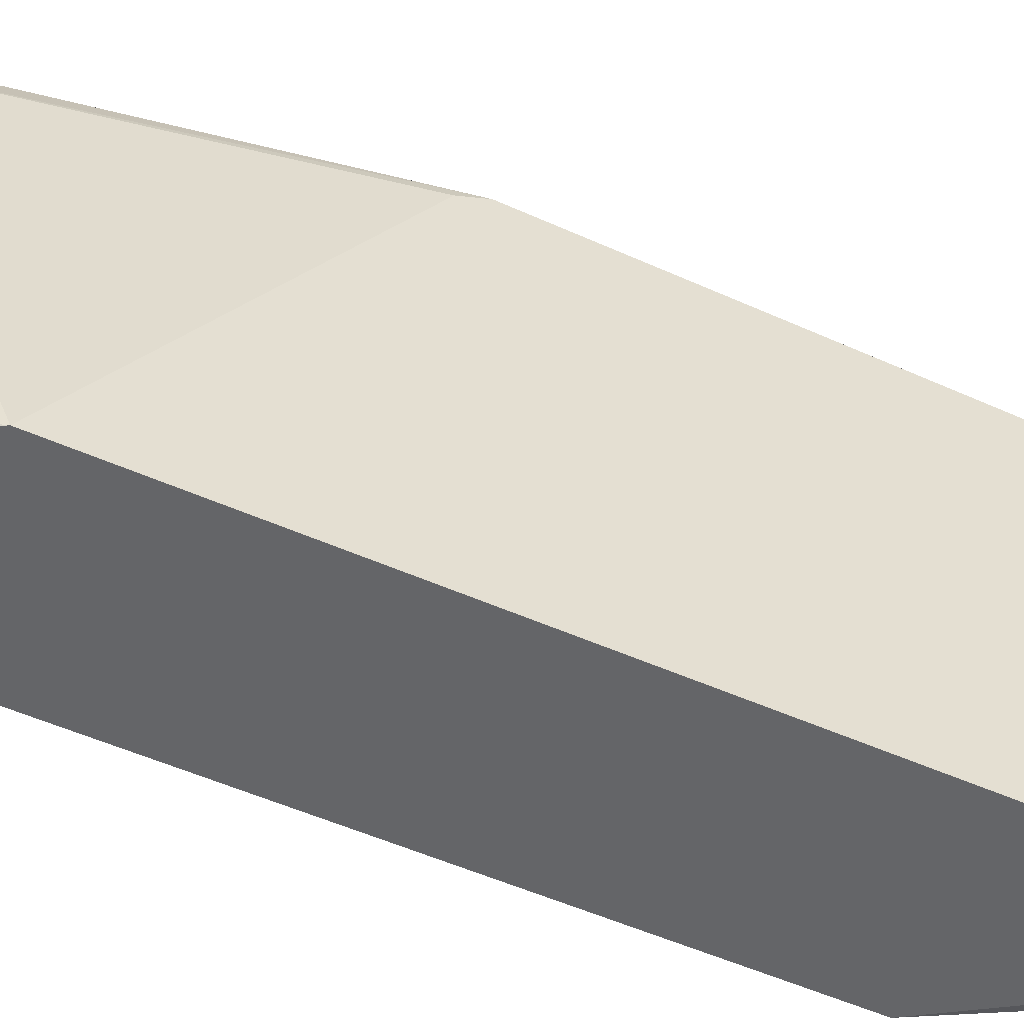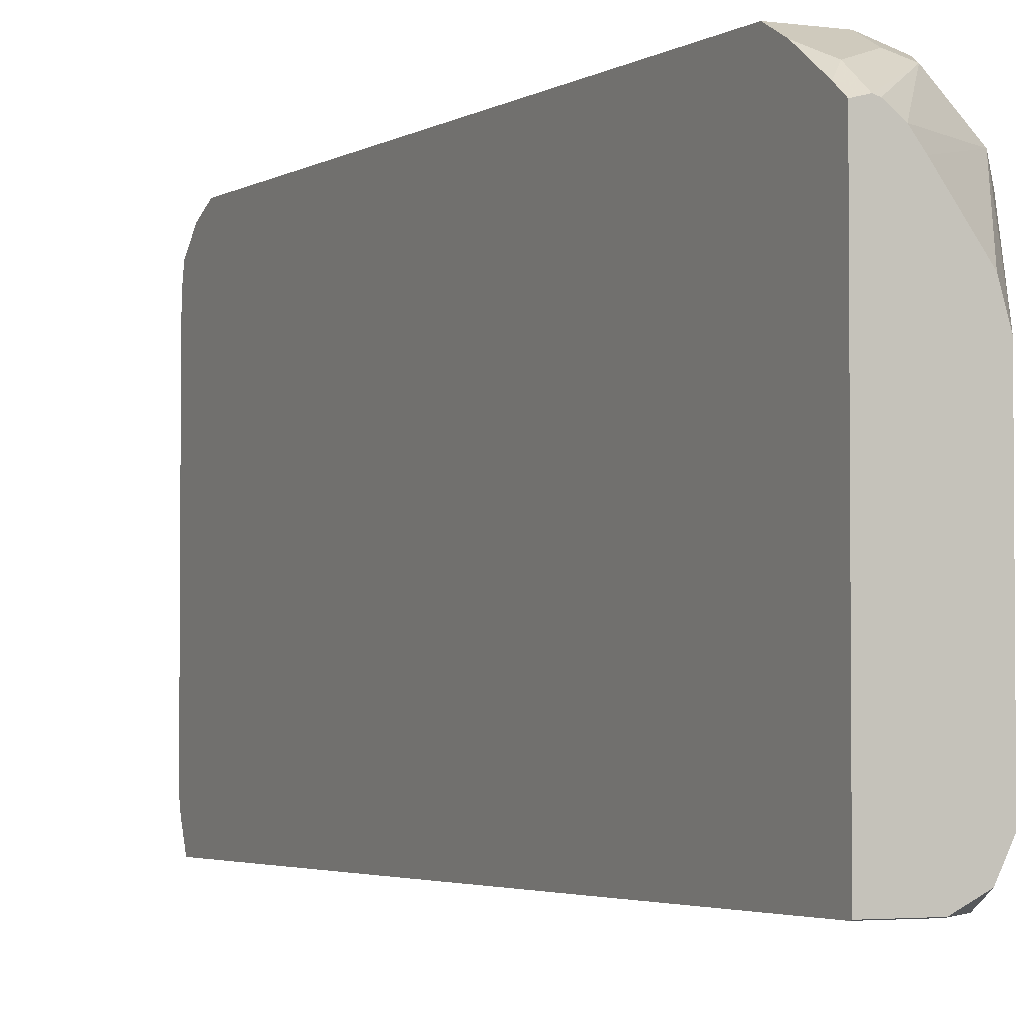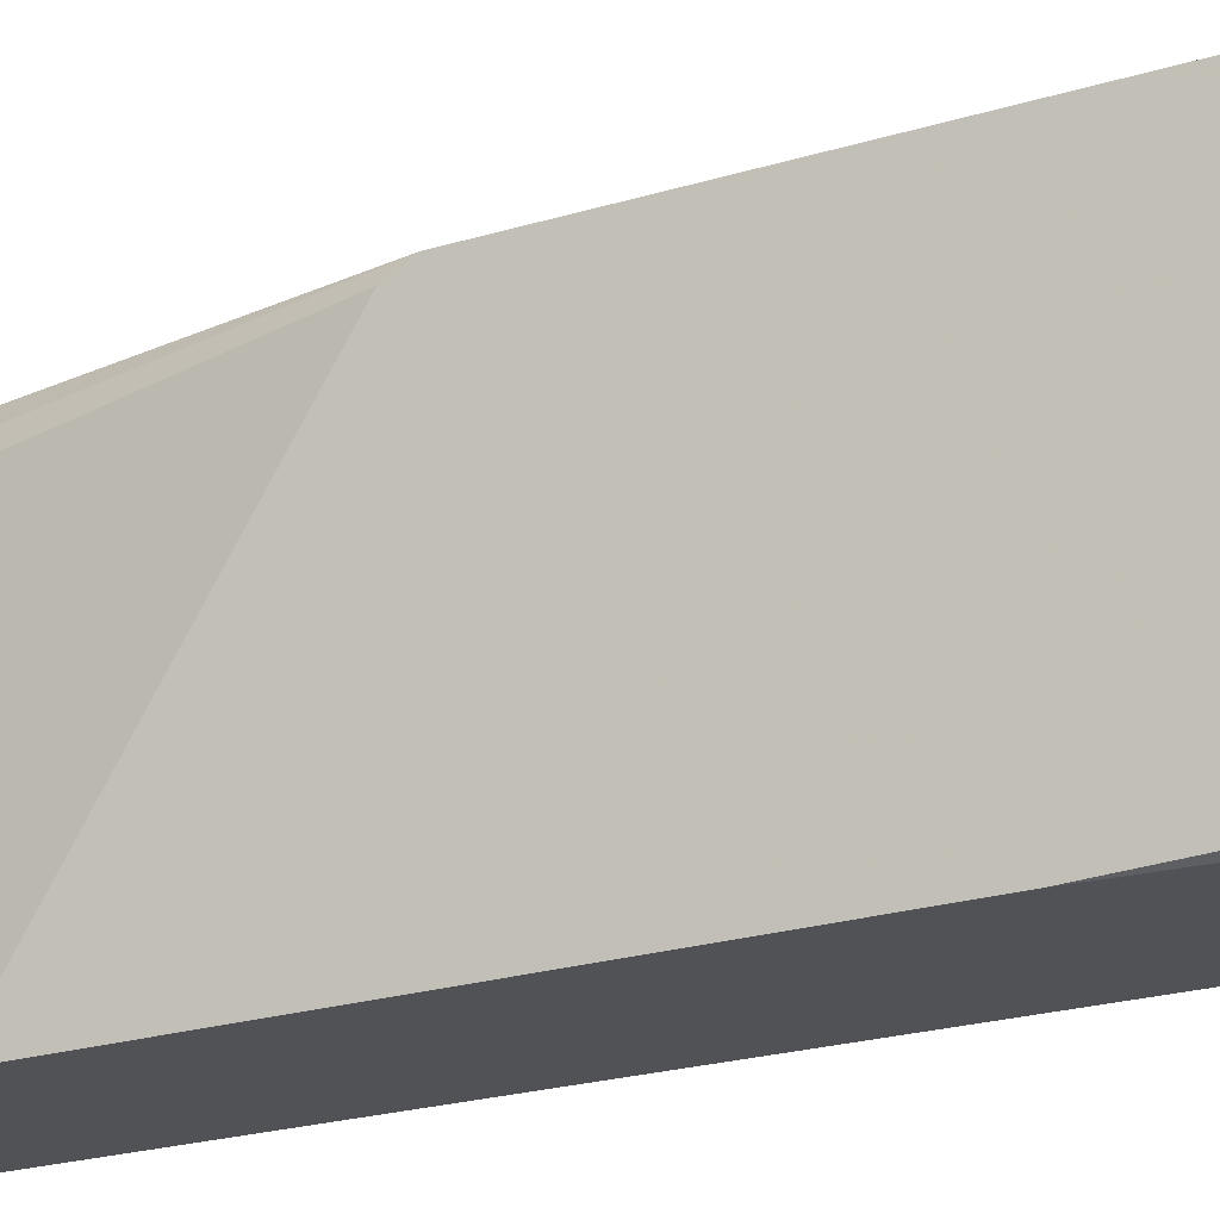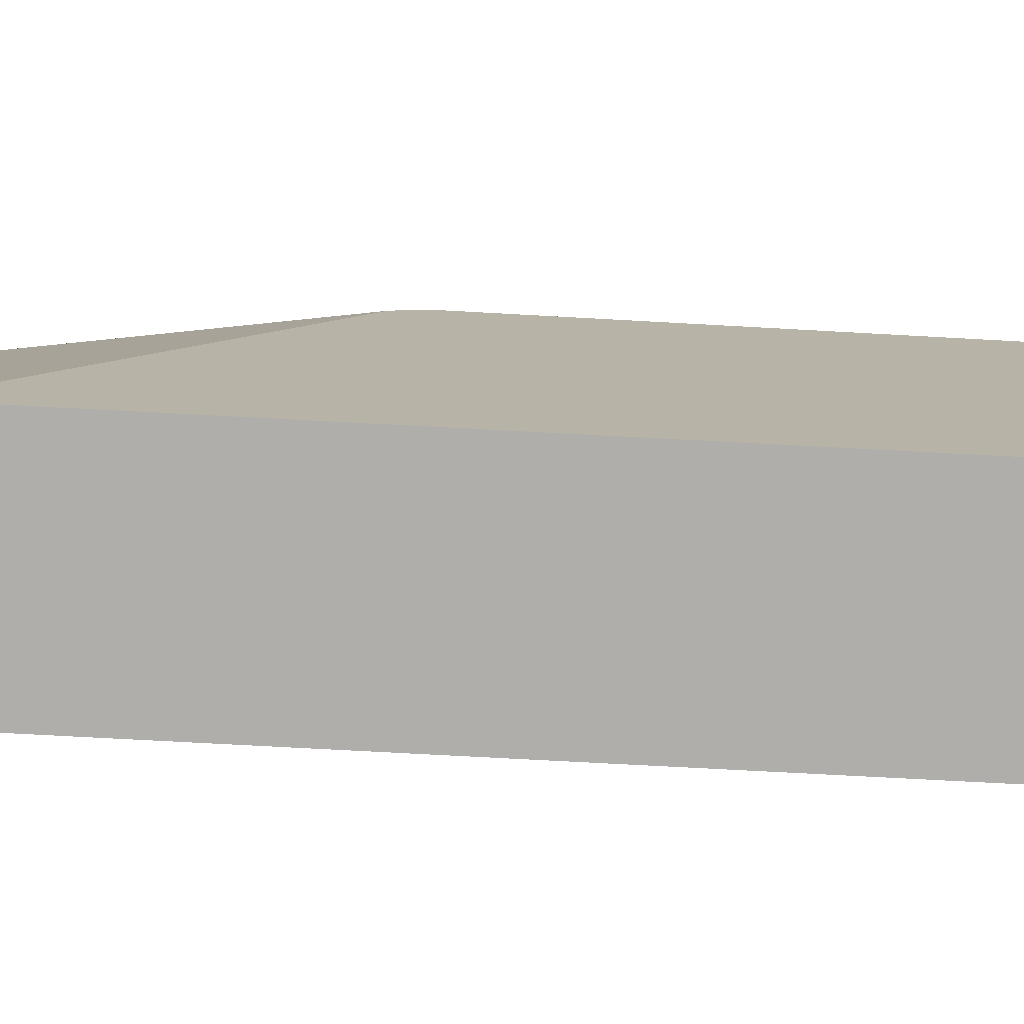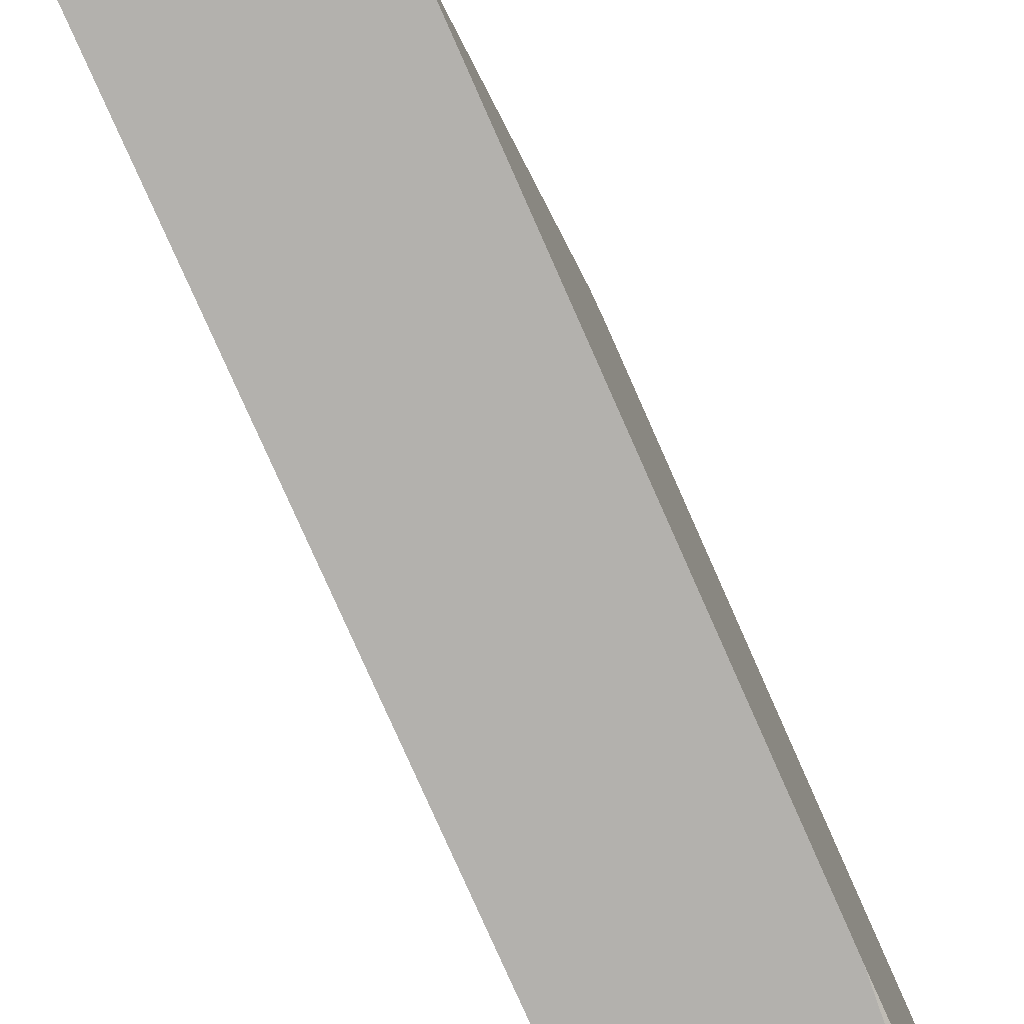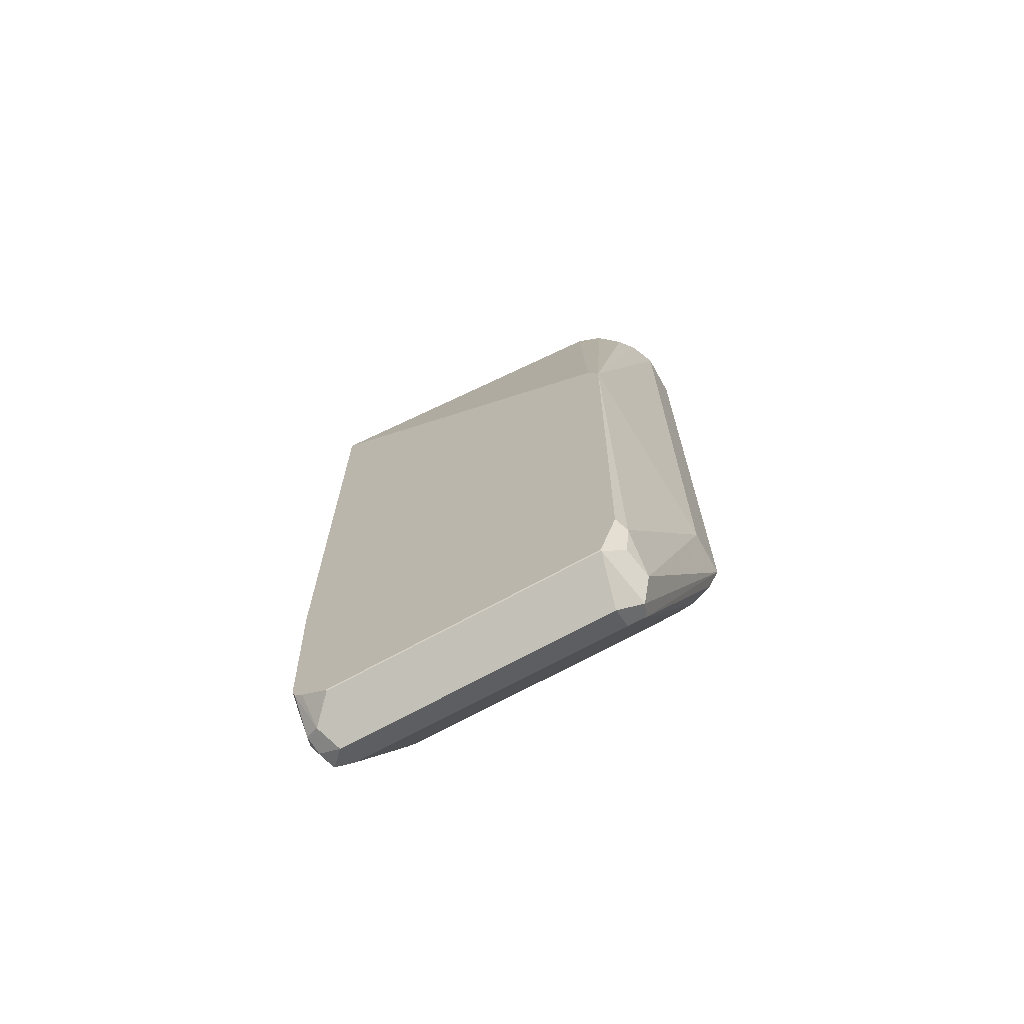
<metadata>
{"format":"obj","ext":"obj","renderer":"f3d","projection":"perspective","resolution":1024,"background":"white","views":[{"elev":-51.6,"azim":64.1,"up":"+Y"},{"elev":-3.0,"azim":-26.8,"up":"+Y"},{"elev":-21.1,"azim":120.3,"up":"+Y"},{"elev":-77.7,"azim":87.0,"up":"+Y"},{"elev":-79.3,"azim":23.9,"up":"+Y"},{"elev":-69.0,"azim":119.1,"up":"+Z"}]}
</metadata>
<code>
v -0.2576 0.2972 -0.535
v -0.1981 0.2774 -0.6341
v -0.218 0.2774 -0.6539
v -0.284 0.2972 -0.535
v -0.2576 0.2972 -0.1784
v -0.1911 0.2774 -0.3765
v -0.1911 0.2739 -0.6306
v -0.2014 0.2741 -0.6506
v -0.2246 0.2708 -0.6671
v -0.2328 0.2675 -0.6638
v -0.284 0.2906 -0.5482
v -0.284 0.279 -0.5589
v -0.284 0.2972 -0.1784
v -0.2576 0.2906 -0.1652
v -0.2477 0.2873 -0.1635
v -0.2444 0.2906 -0.1718
v -0.2312 0.284 -0.185
v -0.2246 0.2708 -0.1718
v -0.218 0.2576 -0.1784
v -0.1911 0.2708 -0.3633
v -0.1911 0.2646 -0.6584
v -0.1915 0.2642 -0.6605
v -0.218 0.2576 -0.6737
v -0.2312 0.2576 -0.6671
v -0.2328 0.1486 -0.6638
v -0.284 0.199 -0.5614
v -0.2774 0.2576 -0.5746
v -0.2724 0.2675 -0.5845
v -0.284 0.2697 -0.5607
v -0.284 0.2906 -0.1652
v -0.2774 0.284 -0.1519
v -0.2774 0.2739 -0.1382
v -0.2279 0.2675 -0.1635
v -0.2748 0.2731 -0.1382
v -0.2675 0.2675 -0.1382
v -0.2246 0.2576 -0.1652
v -0.2378 0.218 -0.1382
v -0.218 0.09908 -0.1784
v -0.1911 0.07895 -0.2372
v -0.1911 0.2634 -0.6596
v -0.1915 0.1057 -0.6605
v -0.218 0.09908 -0.6737
v -0.2312 0.09908 -0.6671
v -0.284 0.09991 -0.5614
v -0.284 0.2576 -0.5614
v -0.284 0.2774 -0.1453
v -0.284 0.2721 -0.1382
v -0.2619 0.2602 -0.1382
v -0.2423 0.2333 -0.1382
v -0.2378 0.09908 -0.1382
v -0.2229 0.08919 -0.1685
v -0.1911 0.07895 -0.545
v -0.2352 0.07895 -0.1623
v -0.1911 0.1049 -0.6596
v -0.2048 0.09248 -0.6671
v -0.2279 0.08919 -0.6687
v -0.218 0.08588 -0.6671
v -0.251 0.09908 -0.6275
v -0.284 0.07927 -0.5548
v -0.284 0.09248 -0.5597
v -0.2576 0.09908 -0.6143
v -0.284 0.07927 -0.1382
v -0.2379 0.09872 -0.1382
v -0.2444 0.08588 -0.1382
v -0.2215 0.07895 -0.552
v -0.218 0.07927 -0.6539
v -0.1981 0.07927 -0.6341
v -0.1911 0.08278 -0.641
v -0.2393 0.07895 -0.1557
v -0.1911 0.08976 -0.6504
v -0.2081 0.08423 -0.6638
v -0.1911 0.08496 -0.6469
v -0.2312 0.08588 -0.6605
v -0.284 0.07895 -0.5546
v -0.2576 0.07927 -0.1382
v -0.284 0.07895 -0.1393
v -0.2363 0.07895 -0.5545
v -0.2378 0.07895 -0.5546
v -0.2551 0.07895 -0.1415
v -0.2579 0.07895 -0.1393
f 38 50 51
f 33 48 49
f 32 35 34
f 33 49 37
f 33 37 36
f 33 35 48
f 39 51 53
f 39 74 78
f 39 69 79
f 39 79 80
f 39 80 76
f 39 76 74
f 39 78 77
f 32 48 35
f 39 77 65
f 39 53 69
f 32 49 48
f 26 29 45
f 32 50 37
f 39 65 52
f 22 42 23
f 23 42 43
f 23 43 24
f 25 43 44
f 26 45 27
f 27 45 28
f 32 37 49
f 28 45 29
f 31 46 47
f 31 47 32
f 32 47 62
f 32 62 75
f 32 75 64
f 32 64 63
f 32 63 50
f 30 46 31
f 41 54 55
f 64 75 69
f 42 55 57
f 56 74 59
f 57 71 66
f 57 66 73
f 58 60 61
f 62 76 80
f 62 80 75
f 22 55 42
f 56 73 74
f 65 77 66
f 66 77 78
f 66 78 74
f 66 74 73
f 67 71 68
f 68 71 72
f 69 75 79
f 75 80 79
f 66 71 67
f 42 56 43
f 56 57 73
f 55 70 72
f 42 57 56
f 43 58 44
f 43 56 59
f 43 59 60
f 43 60 58
f 44 58 61
f 44 61 60
f 55 72 71
f 50 63 51
f 51 64 53
f 52 65 66
f 52 66 67
f 52 67 68
f 53 64 69
f 54 70 55
f 55 71 57
f 51 63 64
f 22 41 55
f 38 51 39
f 22 40 54
f 4 74 76
f 4 76 62
f 4 62 47
f 4 47 46
f 4 46 30
f 4 30 13
f 5 13 30
f 4 59 74
f 5 30 31
f 5 14 15
f 5 15 16
f 5 16 6
f 6 16 17
f 6 17 18
f 6 18 19
f 6 19 20
f 5 31 14
f 6 20 39
f 4 60 59
f 4 26 44
f 22 54 41
f 1 2 3
f 1 3 4
f 1 4 13
f 1 13 5
f 1 5 6
f 1 6 2
f 4 44 60
f 2 7 8
f 2 6 7
f 3 8 9
f 3 9 4
f 4 10 11
f 4 11 12
f 4 12 29
f 4 29 26
f 2 8 3
f 6 39 52
f 4 9 10
f 6 68 72
f 14 31 32
f 14 32 15
f 15 33 18
f 15 18 16
f 15 32 34
f 15 34 35
f 15 35 33
f 12 28 29
f 16 18 17
f 19 36 37
f 19 37 50
f 19 50 38
f 19 38 39
f 19 39 20
f 6 52 68
f 21 40 22
f 19 33 36
f 10 12 11
f 18 33 19
f 10 27 28
f 6 70 54
f 6 72 70
f 10 28 12
f 6 54 40
f 6 40 21
f 6 21 7
f 7 22 8
f 8 22 9
f 9 22 23
f 7 21 22
f 10 26 27
f 10 23 24
f 10 24 43
f 10 43 25
f 9 23 10
f 10 44 26
f 10 25 44

</code>
